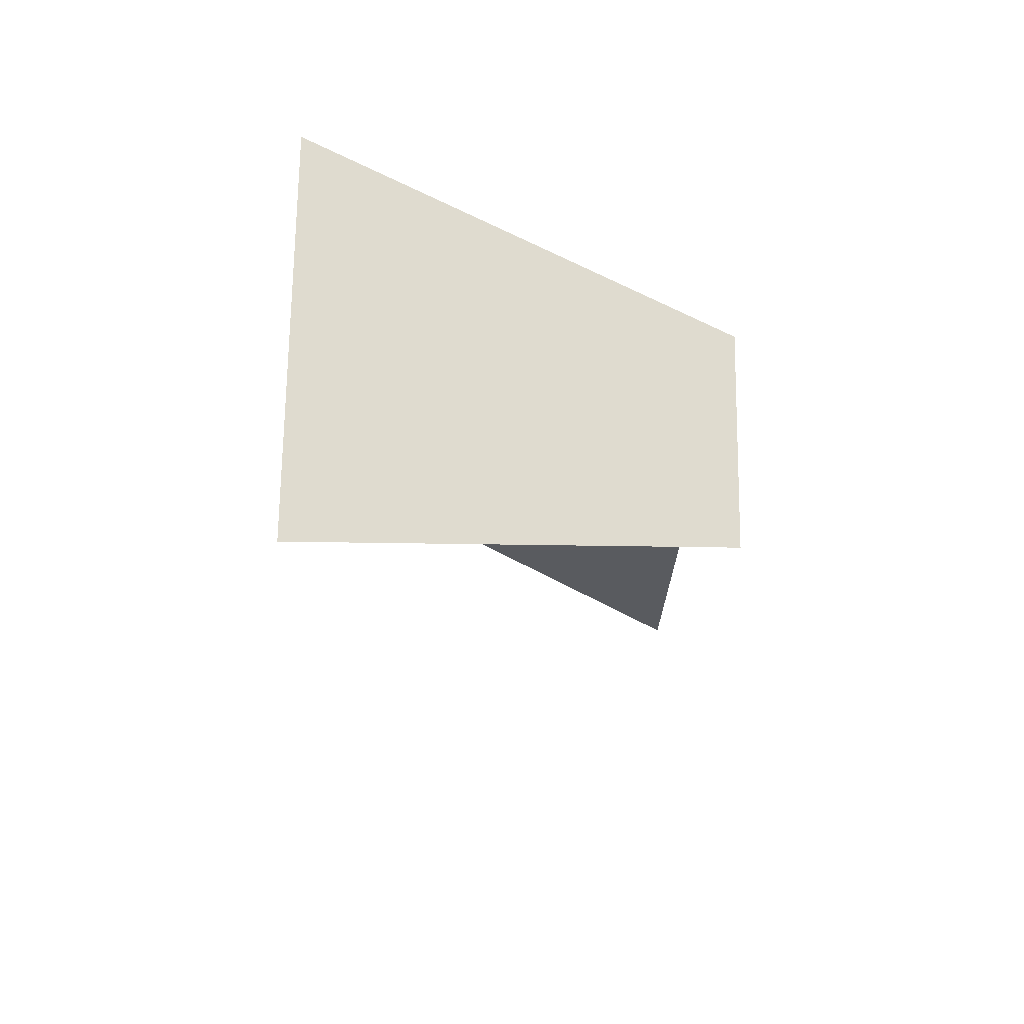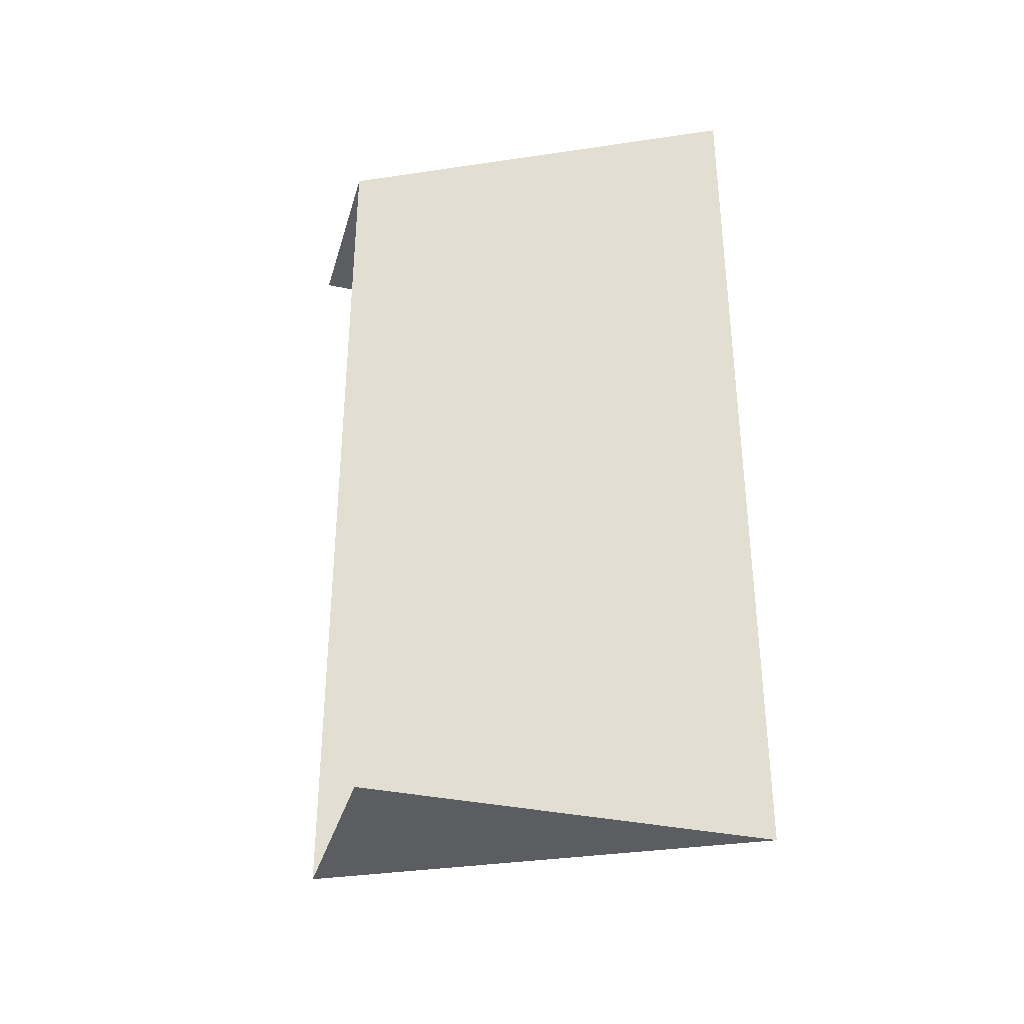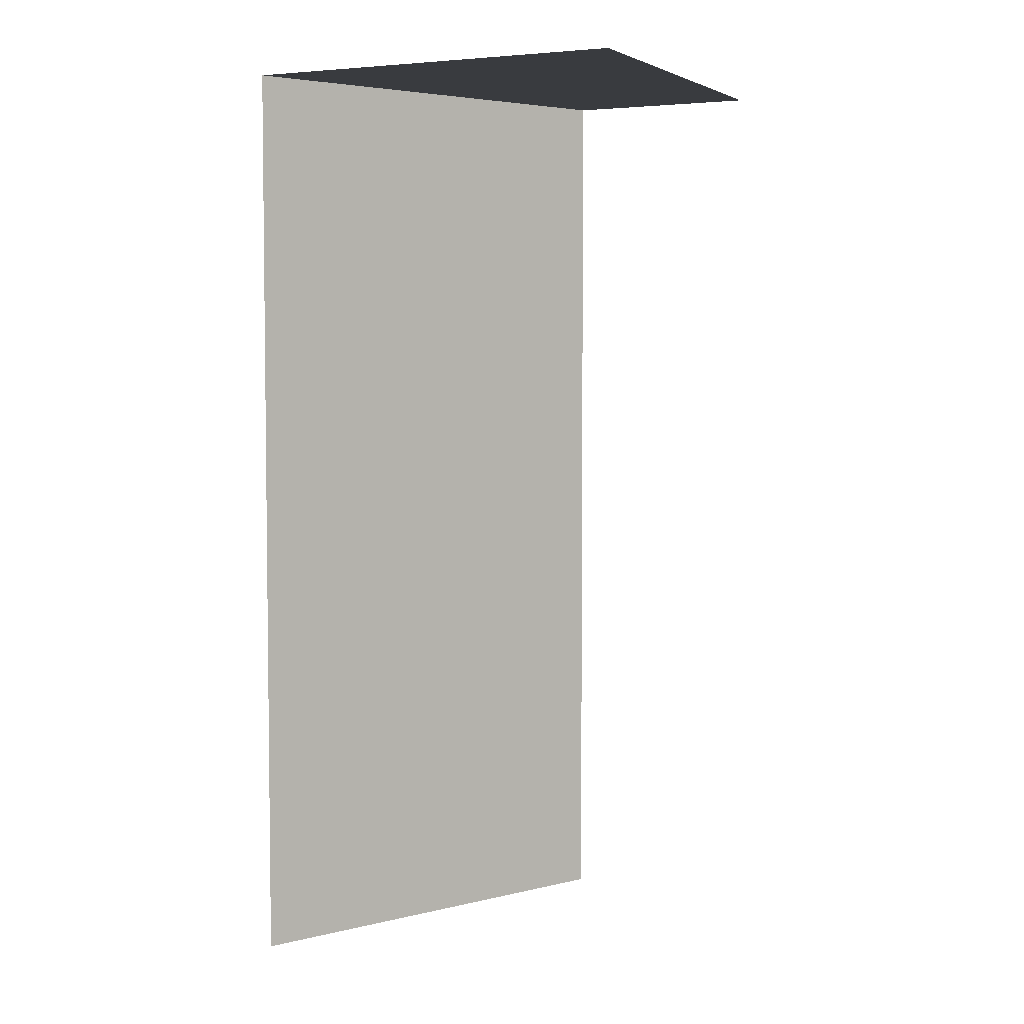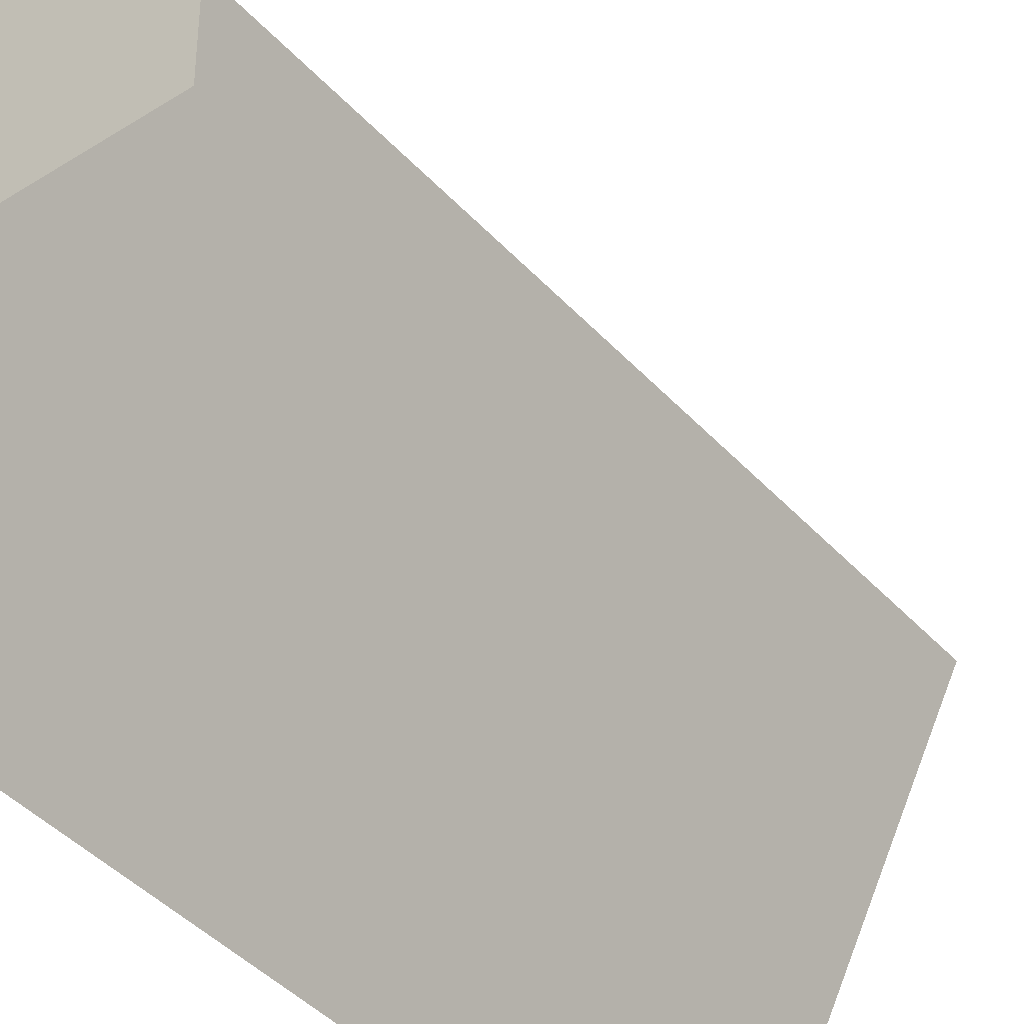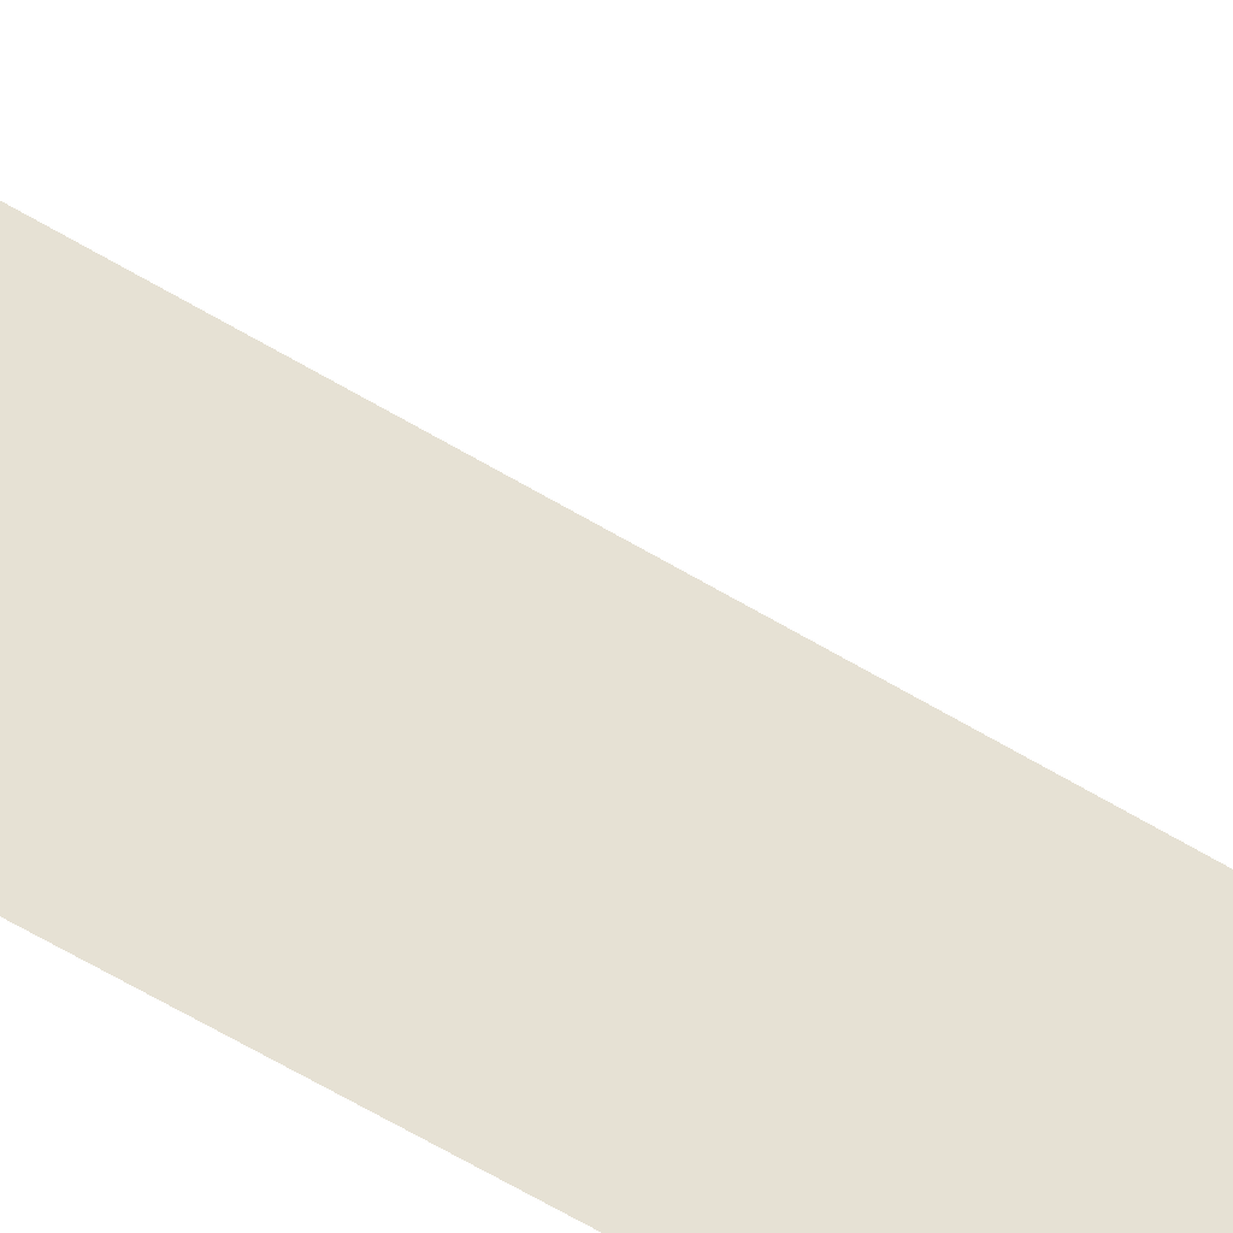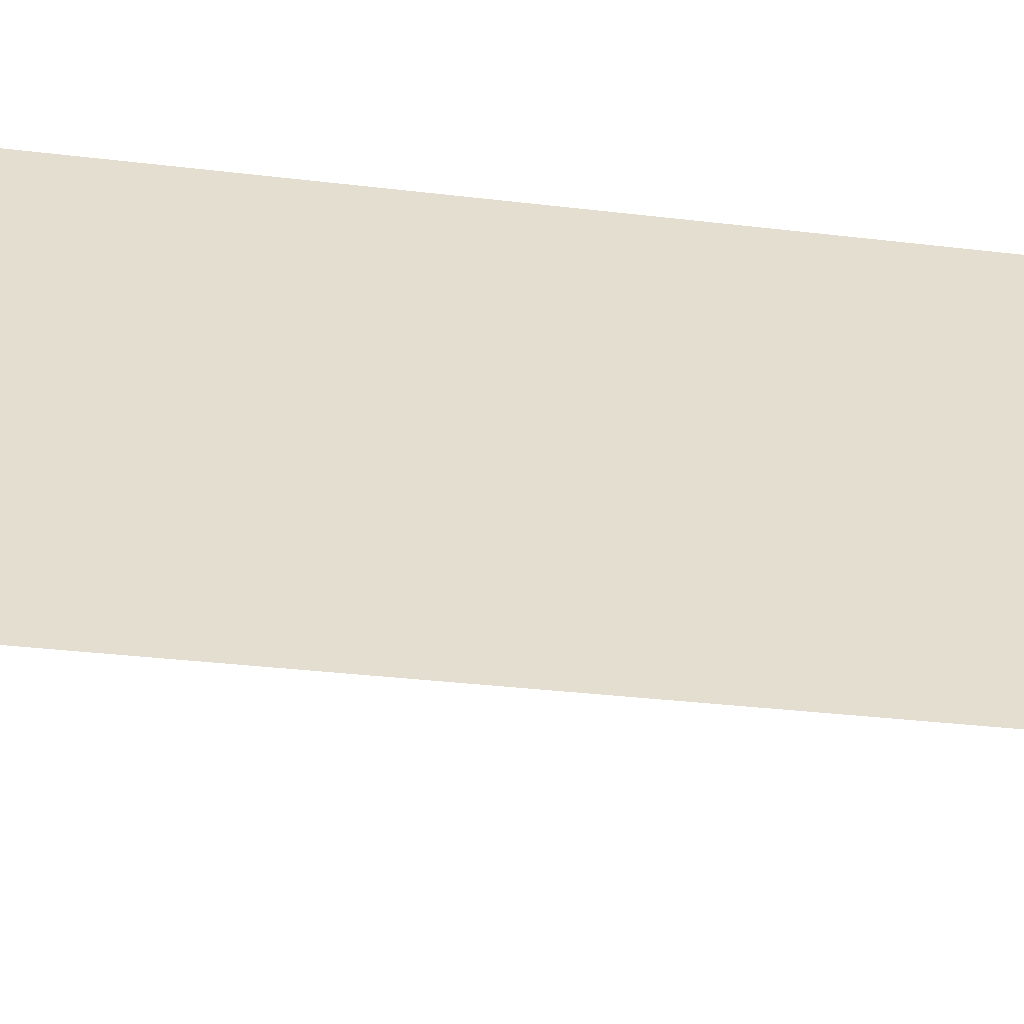
<metadata>
{"format":"obj","ext":"obj","renderer":"f3d","projection":"perspective","resolution":1024,"background":"white","views":[{"elev":70.3,"azim":-89.2,"up":"+Y"},{"elev":-35.6,"azim":74.5,"up":"+Y"},{"elev":4.4,"azim":-154.4,"up":"+Y"},{"elev":-41.3,"azim":-142.2,"up":"+Z"},{"elev":-78.3,"azim":-118.9,"up":"+Z"},{"elev":-27.4,"azim":78.9,"up":"+Z"}]}
</metadata>
<code>
v 0 0.875 0.5
v 0 1 0.5
v 0.5 1 -0.5
v 0.5 0.875 -0.5
v 0 0.75 0.5
v 0.5 0.75 -0.5
v 0 0.625 0.5
v 0.5 0.625 -0.5
v 0 0.5 0.5
v 0.5 0.5 -0.5
v 0 0.375 0.5
v 0.5 0.375 -0.5
v 0 0.25 0.5
v 0.5 0.25 -0.5
v 0 0.125 0.5
v 0.5 0.125 -0.5
v 0 0 0.5
v 0.5 0 -0.5
v 0.5 0 0.5
v 0 1.125 0.5
v 0.5 1.125 -0.5
v 0 1.375 0.5
v 0 1.5 0.5
v 0.5 1.5 -0.5
v 0.5 1.375 -0.5
v 0 1.25 0.5
v 0.5 1.25 -0.5
v 0 1.625 0.5
v 0 1.75 0.5
v 0.5 1.75 -0.5
v 0.5 1.625 -0.5
v 0 1.875 0.5
v 0 2 0.5
v 0.5 2 -0.5
v 0.5 1.875 -0.5
v 0 2.125 0.5
v 0 2.25 0.5
v 0.5 2.25 -0.5
v 0.5 2.125 -0.5
v 0 2.375 0.5
v 0.5 2.375 -0.5
v -0.5 2.375 0.5
v -0.5 2.375 -0.5
f 1 2 3
f 1 3 4
f 1 4 5
f 5 4 6
f 7 8 9
f 9 8 10
f 5 6 7
f 7 6 8
f 9 10 11
f 11 10 12
f 11 12 13
f 13 12 14
f 13 14 15
f 15 14 16
f 15 16 17
f 17 16 18
f 17 18 19
f 2 20 21
f 2 21 3
f 22 23 24
f 22 24 25
f 22 25 26
f 26 25 27
f 26 27 20
f 20 27 21
f 28 29 30
f 28 30 31
f 28 31 23
f 23 31 24
f 32 33 34
f 32 34 35
f 32 35 29
f 29 35 30
f 36 37 38
f 36 38 39
f 36 39 33
f 33 39 34
f 37 40 41
f 37 41 38
f 41 40 42
f 41 42 43

</code>
